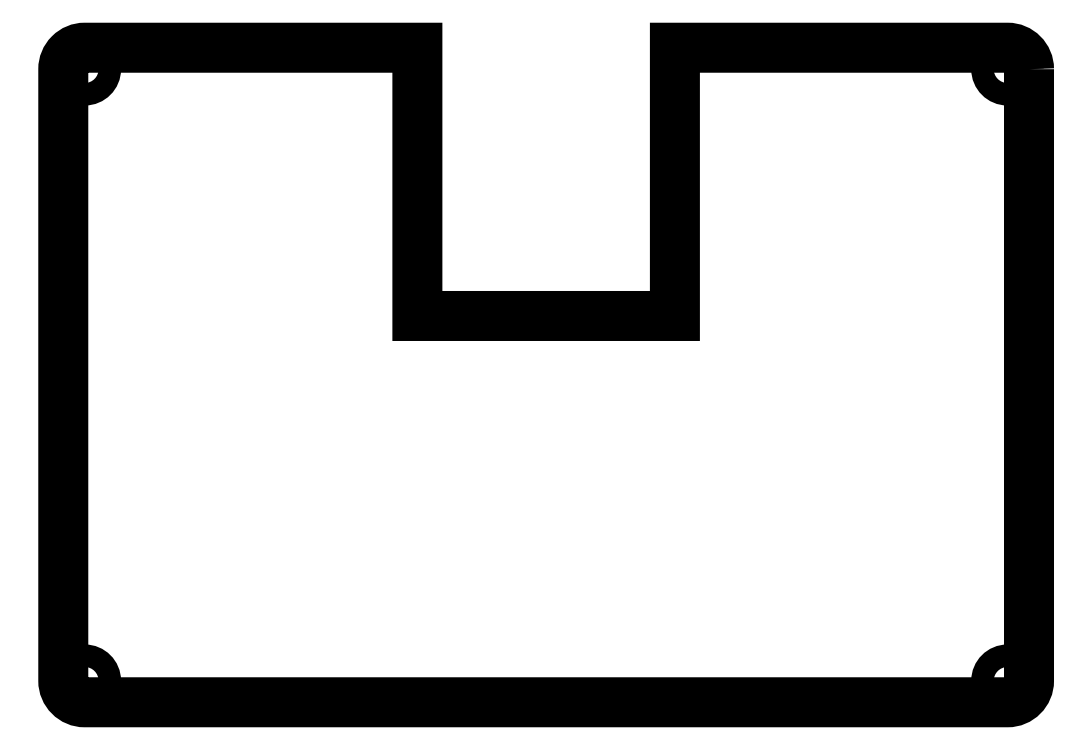
<metadata>
{"format":"dxf","ext":"dxf","renderer":"ezdxf+matplotlib","layout":"modelspace","background":"white","min_lineweight":24,"dpi":150}
</metadata>
<code>
0
SECTION
2
ENTITIES
0
LWPOLYLINE
8
0
90
12
70
1
43
0
10
45
20
29
42
0.4142
10
43
20
31
10
12
20
31
10
12
20
6
10
-12
20
6
10
-12
20
31
10
-43
20
31
42
0.4142
10
-45
20
29
10
-45
20
-28
42
0.4142
10
-43
20
-30
10
43
20
-30
42
0.4142
10
45
20
-28
0
CIRCLE
8
0
10
-43
20
29
30
0
40
1.05
210
0
220
-0
230
1
0
CIRCLE
8
0
10
43
20
-28
30
0
40
1.05
210
0
220
-0
230
1
0
CIRCLE
8
0
10
-43
20
-28
30
0
40
1.05
210
0
220
-0
230
1
0
CIRCLE
8
0
10
43
20
29
30
0
40
1.05
210
0
220
-0
230
1
0
ENDSEC
0
EOF

</code>
